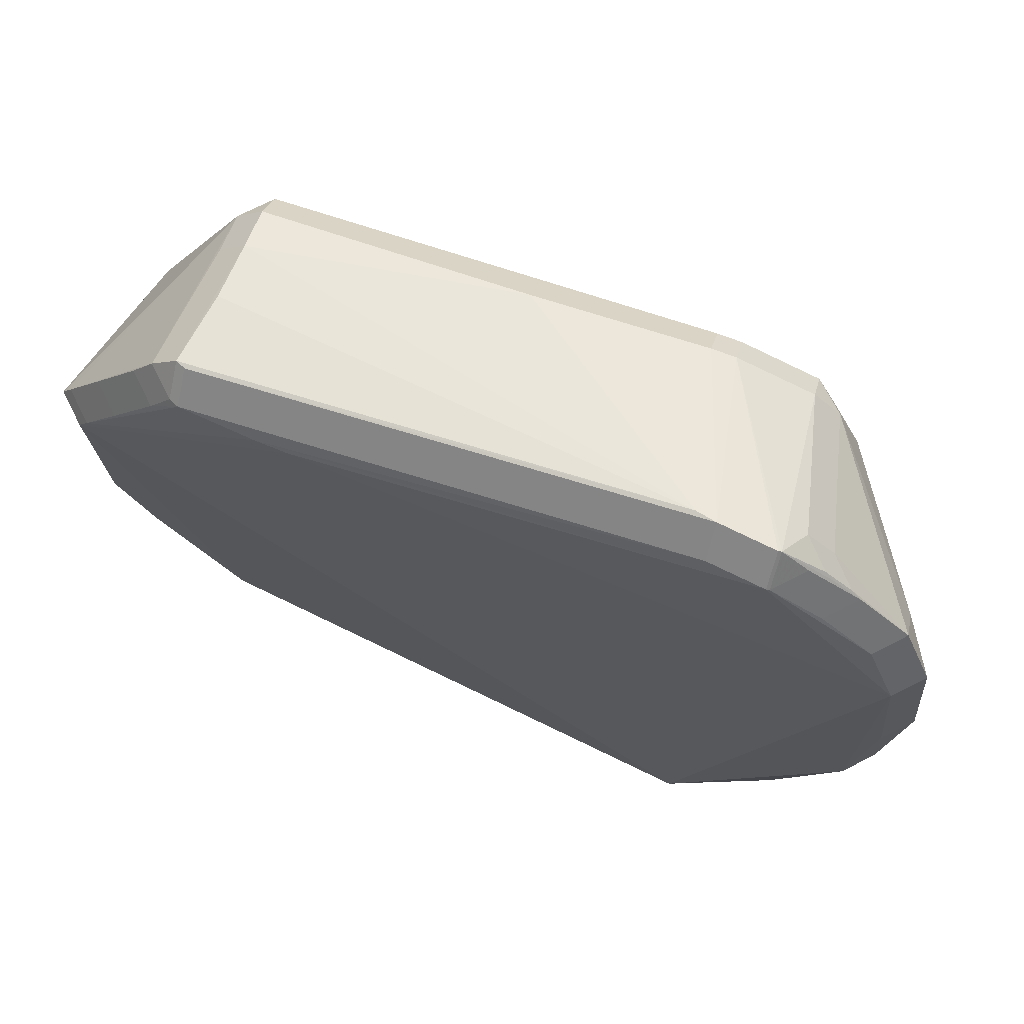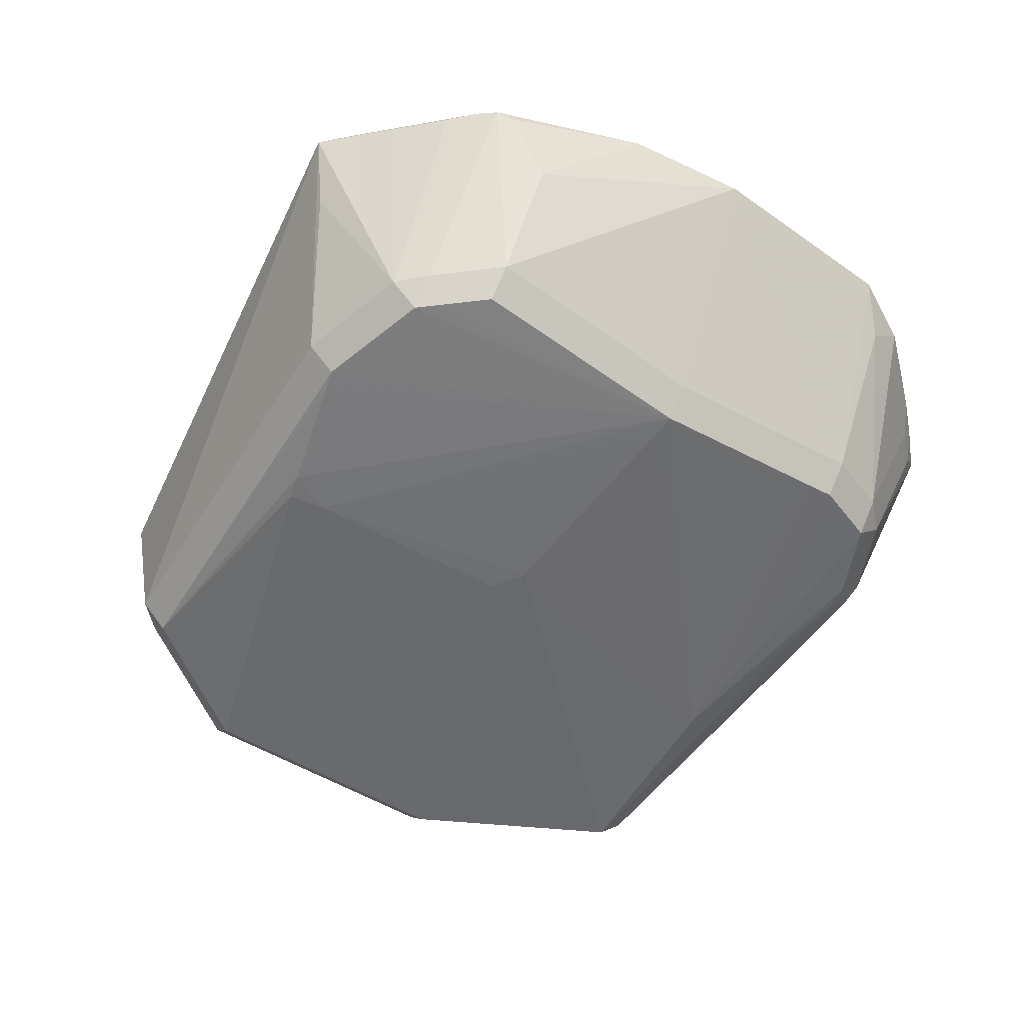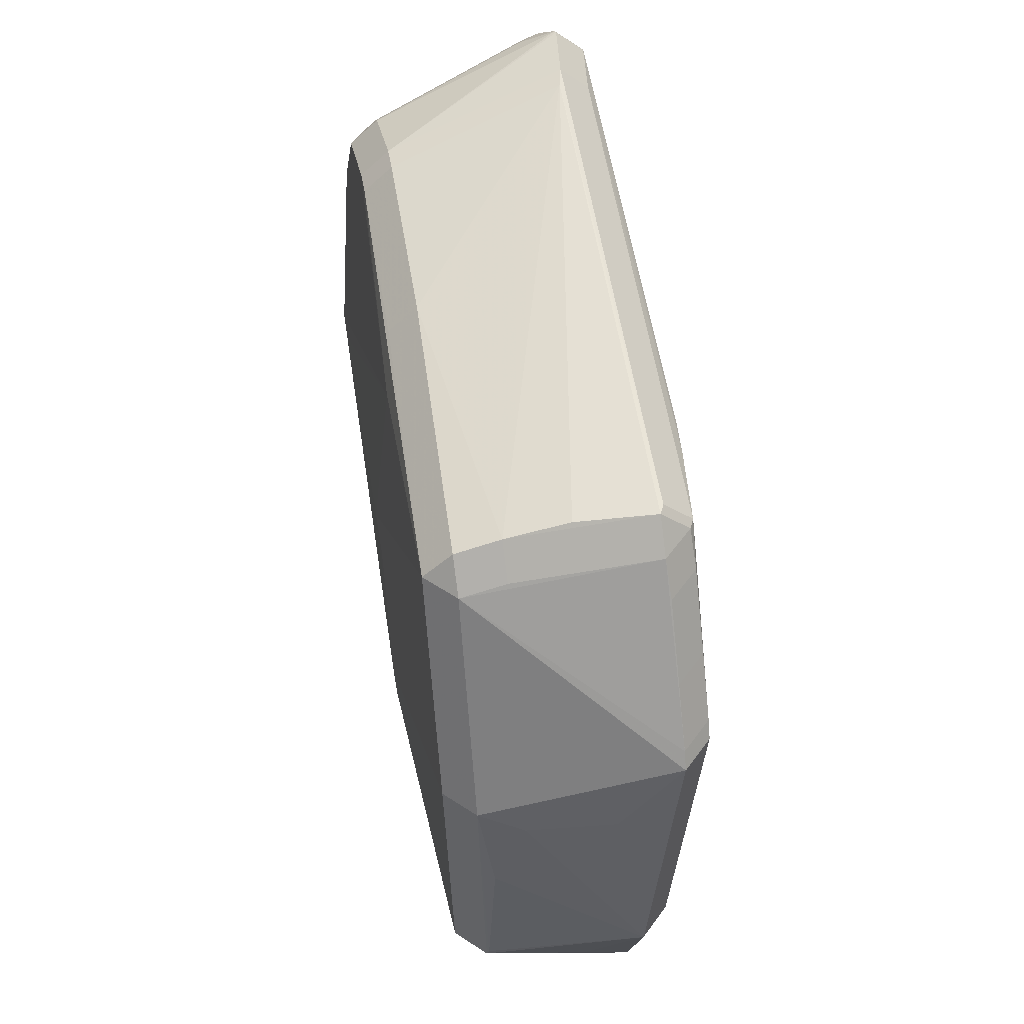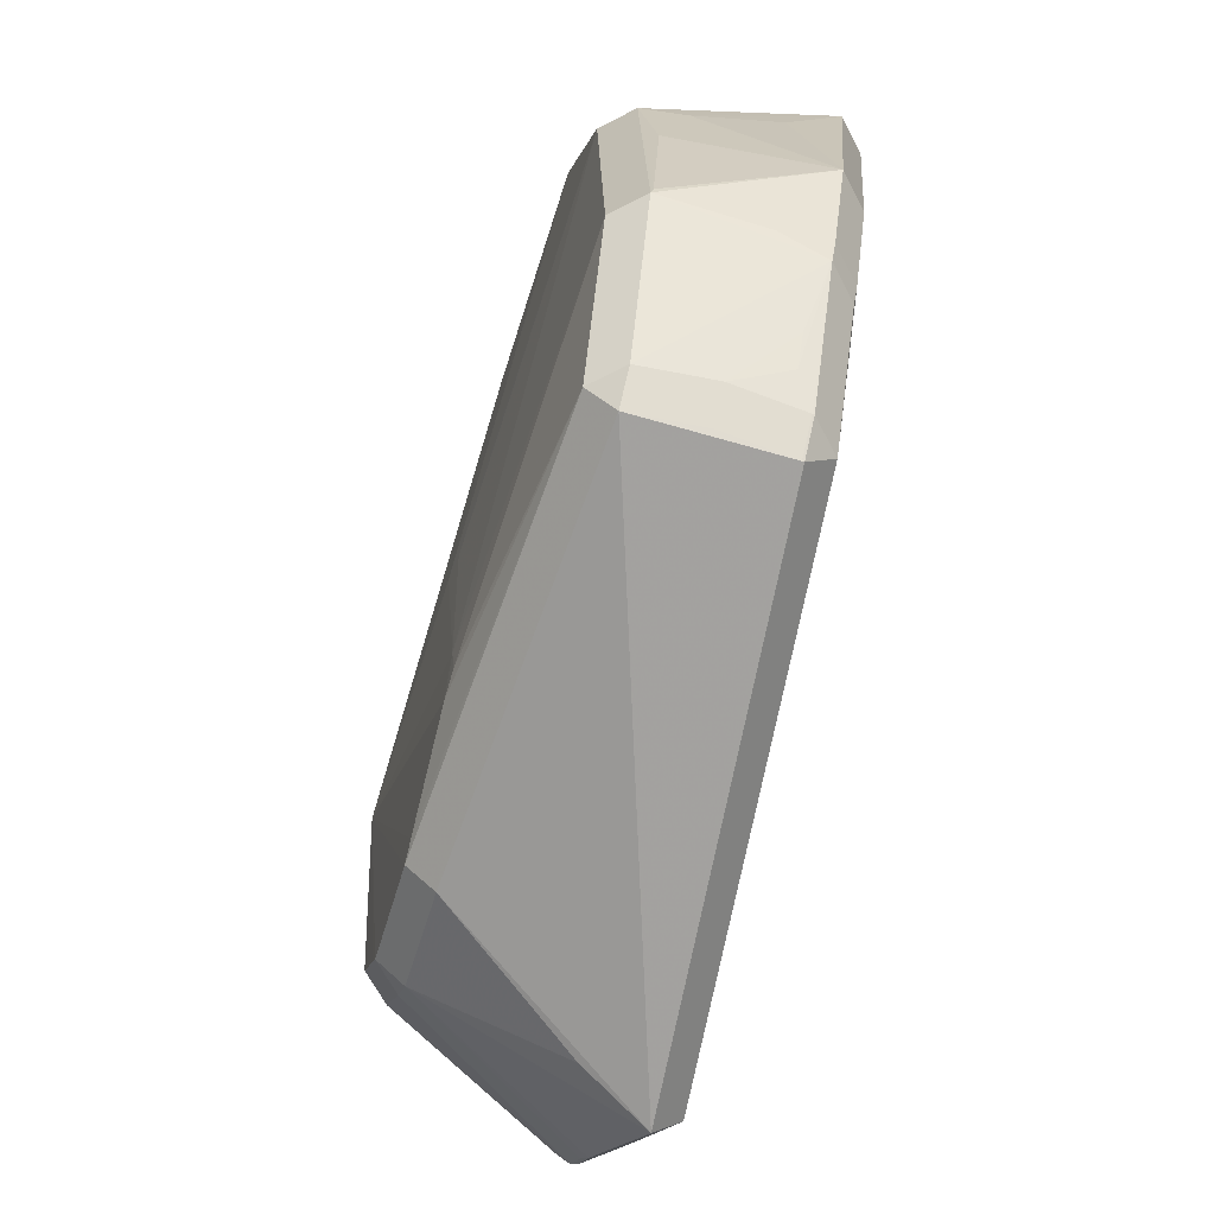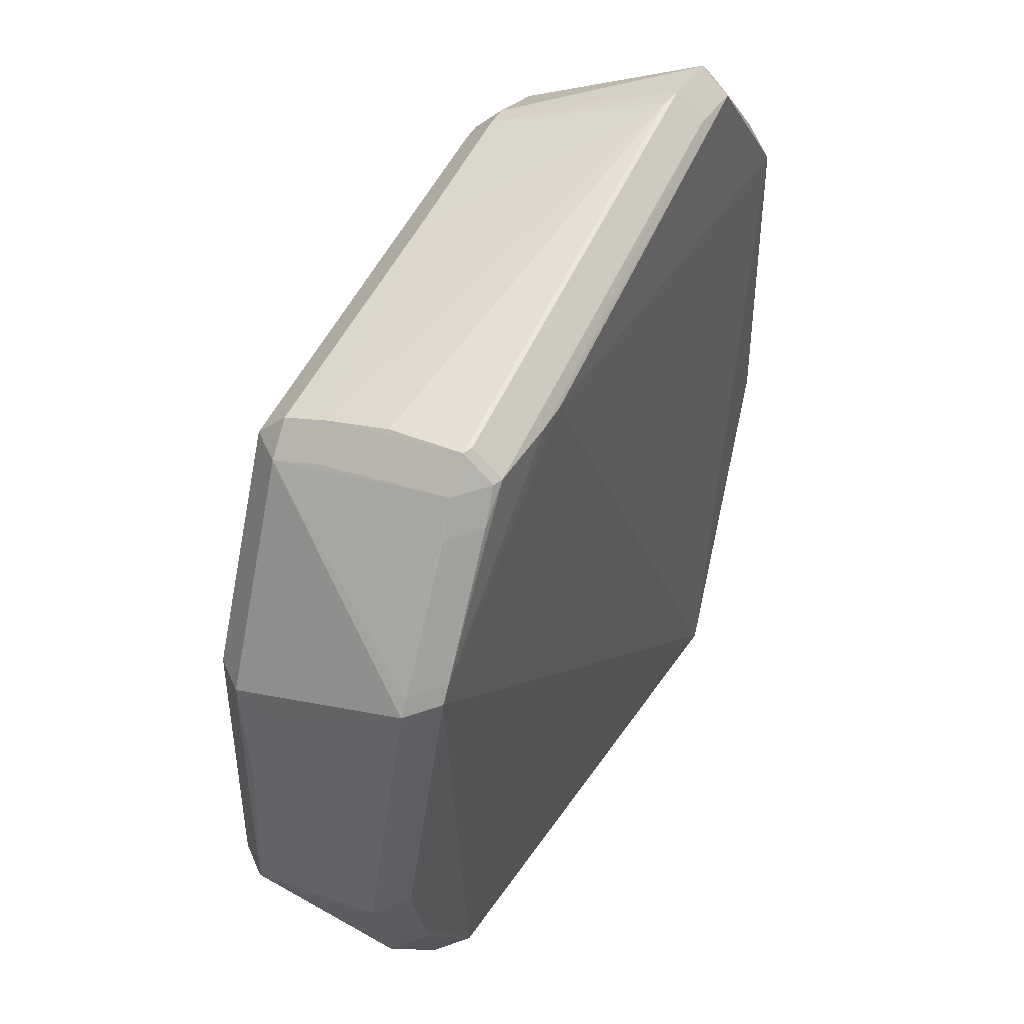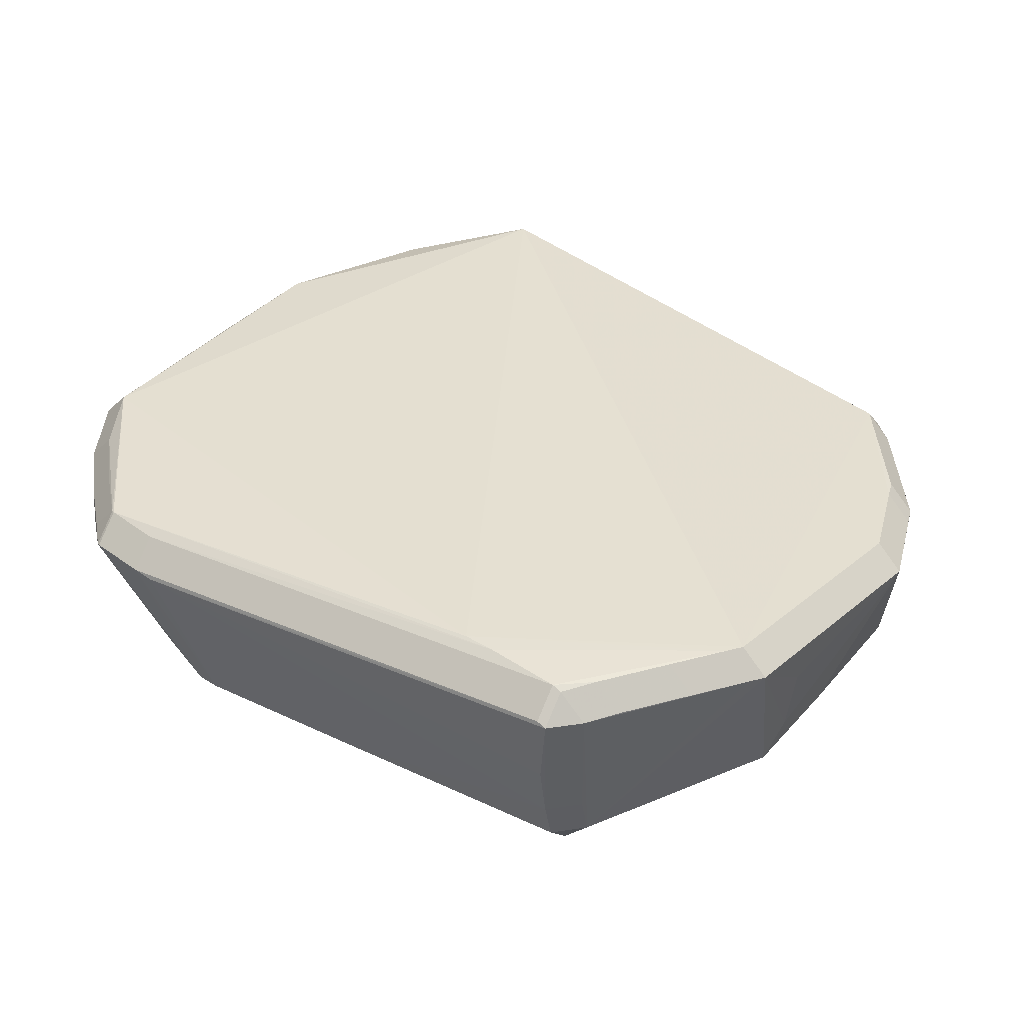
<metadata>
{"format":"obj","ext":"obj","renderer":"f3d","projection":"perspective","resolution":1024,"background":"white","views":[{"elev":71.7,"azim":18.1,"up":"+Y"},{"elev":-54.4,"azim":56.9,"up":"+Z"},{"elev":54.3,"azim":-100.0,"up":"+Y"},{"elev":-65.1,"azim":-107.8,"up":"+Y"},{"elev":45.8,"azim":-67.4,"up":"+Y"},{"elev":35.4,"azim":-146.3,"up":"+Z"}]}
</metadata>
<code>
v -0.003979 -0.07239 -0.0281
v -0.009196 -0.06119 -0.02855
v -0.0749 0.09666 0.02814
v -0.0749 0.08953 0.03527
v 0.1029 0.06033 0.02136
v 0.09656 -0.05517 0.01233
v -0.1099 8.632e-05 -0.01595
v -0.1096 -0.04075 -0.0177
v 0.03928 0.09369 -0.01565
v 0.03928 0.08657 -0.02278
v -0.1144 0.02683 0.01254
v -0.08579 -0.0775 -0.01516
v -0.07866 -0.08462 -0.01516
v -0.07866 -0.0775 -0.02229
v 0.1163 -0.001024 0.02925
v 0.1092 -0.001024 0.03638
v -0.1101 -0.05393 0.01868
v -0.103 -0.05393 0.02581
v 0.09811 -0.07123 0.03088
v 0.09098 -0.07836 0.03088
v 0.09098 -0.07123 0.03801
v 0.05243 -0.1016 0.01849
v -0.08875 -0.08309 0.02006
v -0.08162 -0.09022 0.02006
v 0.04549 0.09302 -0.01563
v 0.04549 0.0859 -0.02276
v -0.08107 0.08369 -0.007631
v -0.07394 0.09082 -0.007631
v -0.1023 0.06532 0.02752
v -0.09513 0.06532 0.03464
v 0.02474 -0.07994 -0.02634
v -0.08874 -0.08313 0.02057
v -0.08161 -0.09025 0.02057
v -0.08161 -0.08313 0.0277
v 0.07161 0.05352 -0.02488
v 0.103 0.06921 0.02932
v 0.0959 0.06921 0.03645
v 0.0599 -0.108 0.03643
v 0.0599 -0.1009 0.04356
v 0.1113 0.05323 0.03307
v 0.1042 0.05323 0.0402
v -0.1119 0.0521 0.02748
v -0.1048 0.0521 0.03461
v 0.06763 0.1048 0.03077
v 0.06763 0.09768 0.0379
v -0.09277 0.07829 0.02739
v -0.1023 0.06532 0.02752
v -0.09905 -0.06846 0.01558
v 0.05285 0.1063 0.02908
v 0.05285 0.09915 0.03621
v -0.09027 0.08168 0.02749
v -0.08314 0.08168 0.03462
v -0.112 -0.04821 0.01907
v -0.1049 -0.04821 0.0262
v -0.09389 -0.0756 0.01585
v 0.06668 -0.07245 -0.01757
v 0.05955 -0.07957 -0.01757
v 0.05955 -0.07245 -0.0247
v 0.08021 -0.05642 -0.01742
v 0.07308 -0.05642 -0.02455
v -0.005338 0.09204 -0.01616
v -0.005338 0.08491 -0.02329
v 0.0756 0.09737 0.03056
v 0.06847 0.1045 0.03056
v 0.06847 0.09737 0.03769
v -0.01067 -0.07073 -0.02819
v 0.08019 0.09069 0.02257
v 0.07306 0.09782 0.02257
v -0.08098 0.08053 -0.01873
v -0.07385 0.08766 -0.01873
v -0.07385 0.08053 -0.02586
v -0.0845 0.08958 0.02699
v -0.07737 0.0967 0.02699
v -0.07737 0.08958 0.03412
v 0.06702 -0.1009 0.03643
v 0.0599 -0.108 0.03643
v 0.0599 -0.1009 0.04356
v -0.05531 0.08831 0.03717
v 0.04758 0.1062 0.02786
v -0.1205 -0.02346 0.01968
v -0.1134 -0.02346 0.02681
v -0.1072 0.02814 -0.01954
v -0.1 0.02814 -0.02667
v -0.047 0.08801 0.03772
v 0.09985 -0.06673 0.02835
v 0.07899 0.06026 -0.01721
v 0.07186 0.06026 -0.02434
v -0.006151 -0.005557 -0.02908
v 0.1111 -0.03112 0.03352
v 0.104 -0.03112 0.04065
v -0.1103 0.02305 -0.008602
v 0.06158 0.07847 -0.02313
v 0.08916 0.0843 0.02926
v 0.08203 0.09143 0.02926
v 0.08203 0.0843 0.03638
v -0.07452 0.09434 0.007848
v -0.1109 -0.04781 0.007129
v 0.06255 -0.06814 -0.02472
v 0.03033 -0.08854 -0.01884
v 0.03033 -0.08141 -0.02596
v 0.002592 0.0003185 -0.02915
v -0.1147 0.0482 0.02736
v -0.1076 0.0482 0.03449
v 0.07729 0.004556 -0.02139
v 0.07016 0.004556 -0.02852
v 0.09498 -0.07472 0.03186
v 0.08785 -0.08185 0.03186
v 0.08785 -0.07472 0.03898
v -0.1092 -0.04267 -0.01826
v -0.1021 -0.04267 -0.02538
v -0.08848 -0.07921 0.002835
v -0.08135 -0.08633 0.002835
v -0.01841 0.07703 -0.02586
v 0.06178 0.004193 -0.02862
v 0.07264 0.07703 -0.01603
v 0.06551 0.08415 -0.01603
v 0.06551 0.07703 -0.02316
v 0.08646 0.08714 0.02866
v 0.07933 0.09427 0.02866
f 83 71 101
f 90 41 77
f 15 86 40
f 41 90 16
f 108 90 77
f 116 115 117
f 25 64 116
f 71 62 10
f 71 10 113
f 113 10 26
f 117 87 113
f 87 35 113
f 101 71 113
f 96 79 28
f 70 28 61
f 61 28 79
f 69 70 71
f 103 34 77
f 80 11 91
f 91 7 80
f 91 82 7
f 80 17 53
f 88 83 101
f 18 34 54
f 115 67 36
f 85 89 19
f 19 59 85
f 15 59 104
f 104 86 15
f 15 89 6
f 6 59 15
f 6 89 85
f 85 59 6
f 68 116 64
f 92 26 117
f 117 113 92
f 92 113 26
f 9 61 79
f 49 25 9
f 9 79 49
f 54 34 81
f 34 103 81
f 101 113 114
f 82 109 8
f 7 82 8
f 80 7 8
f 8 109 80
f 97 17 80
f 80 109 97
f 97 109 17
f 44 25 49
f 44 64 25
f 118 36 67
f 5 36 40
f 5 40 86
f 86 115 5
f 115 36 5
f 59 19 56
f 38 13 99
f 38 24 13
f 33 24 38
f 90 108 21
f 105 35 87
f 105 114 113
f 105 113 35
f 58 100 105
f 102 11 80
f 102 91 11
f 102 69 82
f 82 91 102
f 84 103 77
f 77 41 84
f 41 45 84
f 49 79 3
f 2 105 1
f 114 105 2
f 101 114 2
f 2 110 83
f 2 88 101
f 83 88 2
f 17 109 12
f 14 13 12
f 13 24 112
f 36 118 93
f 119 68 64
f 58 56 57
f 77 34 39
f 38 57 76
f 76 75 77
f 98 60 58
f 98 105 60
f 58 105 98
f 1 105 31
f 31 105 100
f 31 100 14
f 14 1 31
f 72 27 69
f 50 4 78
f 78 45 50
f 78 84 45
f 110 2 66
f 66 2 1
f 14 110 66
f 66 1 14
f 48 55 17
f 111 55 48
f 48 12 111
f 17 12 48
f 23 55 111
f 17 55 23
f 41 37 65
f 65 45 41
f 94 119 64
f 99 57 22
f 22 38 99
f 22 57 38
f 107 76 57
f 73 3 79
f 73 79 96
f 96 28 73
f 69 102 42
f 42 72 69
f 74 73 72
f 103 84 43
f 84 78 43
f 43 78 4
f 33 34 32
f 17 23 32
f 95 65 37
f 64 65 63
f 20 107 57
f 4 74 52
f 72 42 46
f 46 51 72
f 30 43 4
f 4 52 30
f 42 29 47
f 47 46 42
f 47 29 51
f 51 46 47
f 16 40 41
f 15 40 16
f 15 16 89
f 89 16 90
f 86 87 115
f 115 87 117
f 117 26 116
f 116 26 25
f 61 62 71
f 71 70 61
f 83 82 69
f 71 83 69
f 109 82 83
f 83 110 109
f 18 53 17
f 54 53 18
f 41 40 36
f 36 37 41
f 115 116 68
f 68 67 115
f 25 26 9
f 26 10 9
f 62 61 9
f 9 10 62
f 81 53 54
f 80 53 81
f 99 13 100
f 100 13 14
f 50 45 44
f 49 50 44
f 56 60 59
f 58 60 56
f 75 106 108
f 75 108 77
f 21 89 90
f 21 19 89
f 108 106 21
f 106 19 21
f 59 60 105
f 105 104 59
f 105 87 86
f 86 104 105
f 80 81 102
f 102 81 103
f 3 50 49
f 3 4 50
f 12 109 110
f 12 110 14
f 111 12 112
f 112 12 13
f 67 68 119
f 119 118 67
f 99 100 57
f 57 100 58
f 33 38 39
f 39 34 33
f 76 39 38
f 77 39 76
f 70 69 27
f 27 28 70
f 111 112 23
f 23 112 24
f 65 44 45
f 64 44 65
f 118 119 94
f 94 93 118
f 106 75 107
f 75 76 107
f 28 27 73
f 27 72 73
f 4 3 74
f 3 73 74
f 43 102 103
f 43 42 102
f 32 23 24
f 32 24 33
f 32 18 17
f 34 18 32
f 37 36 95
f 36 93 95
f 93 94 63
f 63 94 64
f 63 95 93
f 65 95 63
f 20 57 56
f 20 56 19
f 20 19 106
f 106 107 20
f 72 51 52
f 52 74 72
f 42 43 30
f 30 29 42
f 30 52 51
f 51 29 30

</code>
